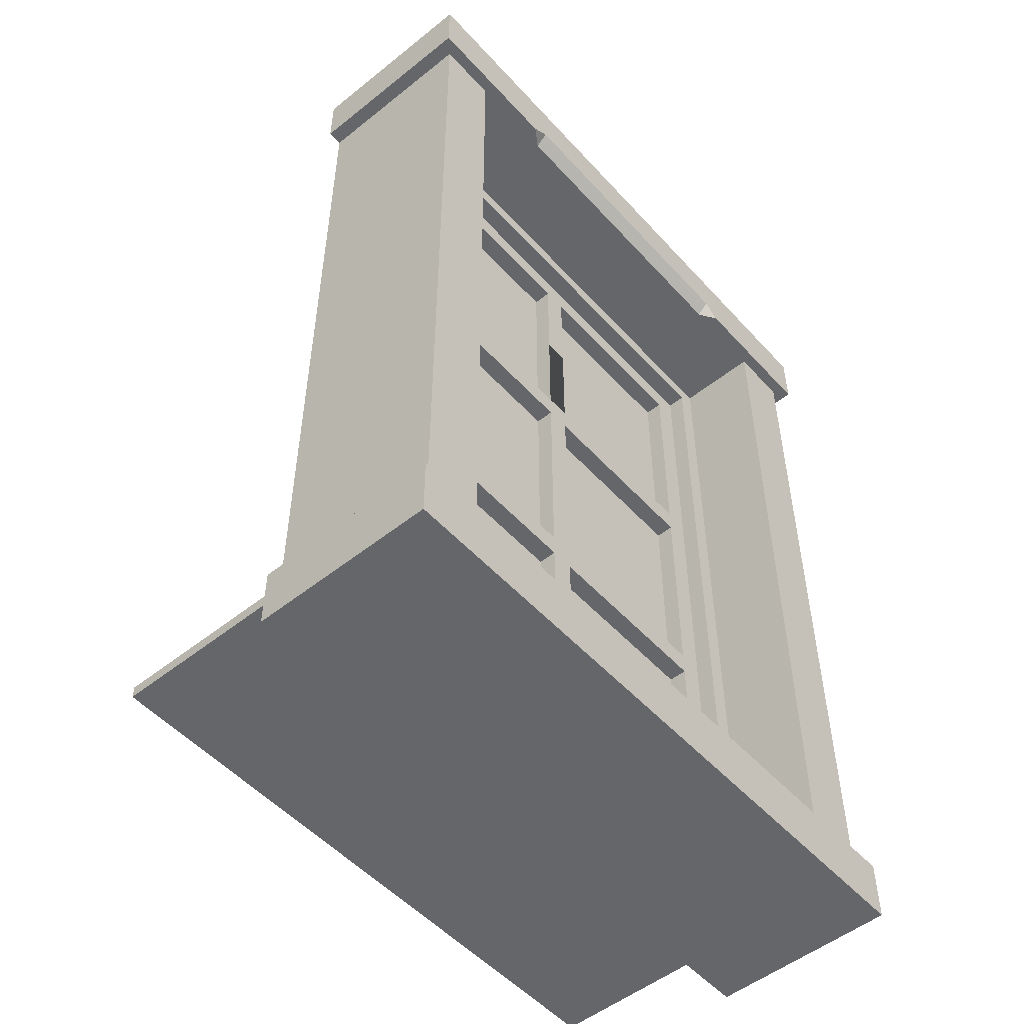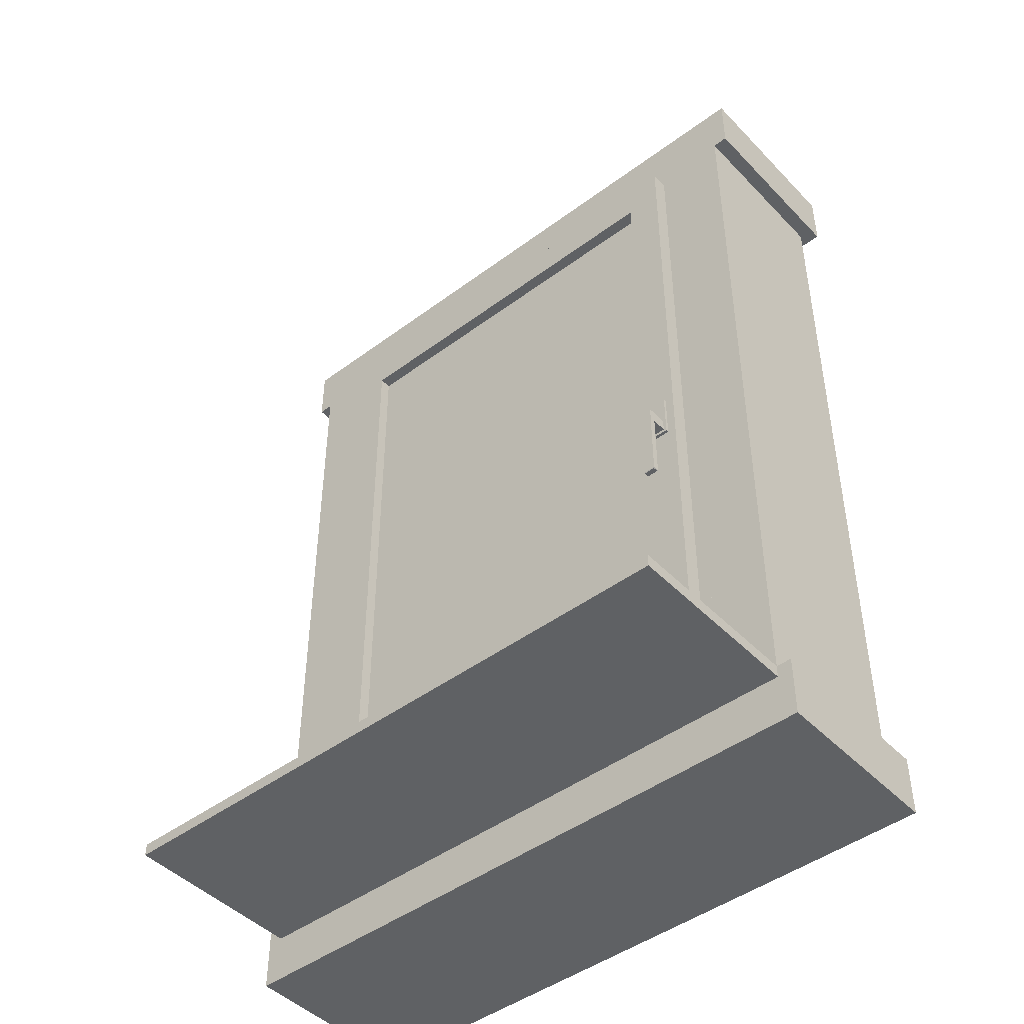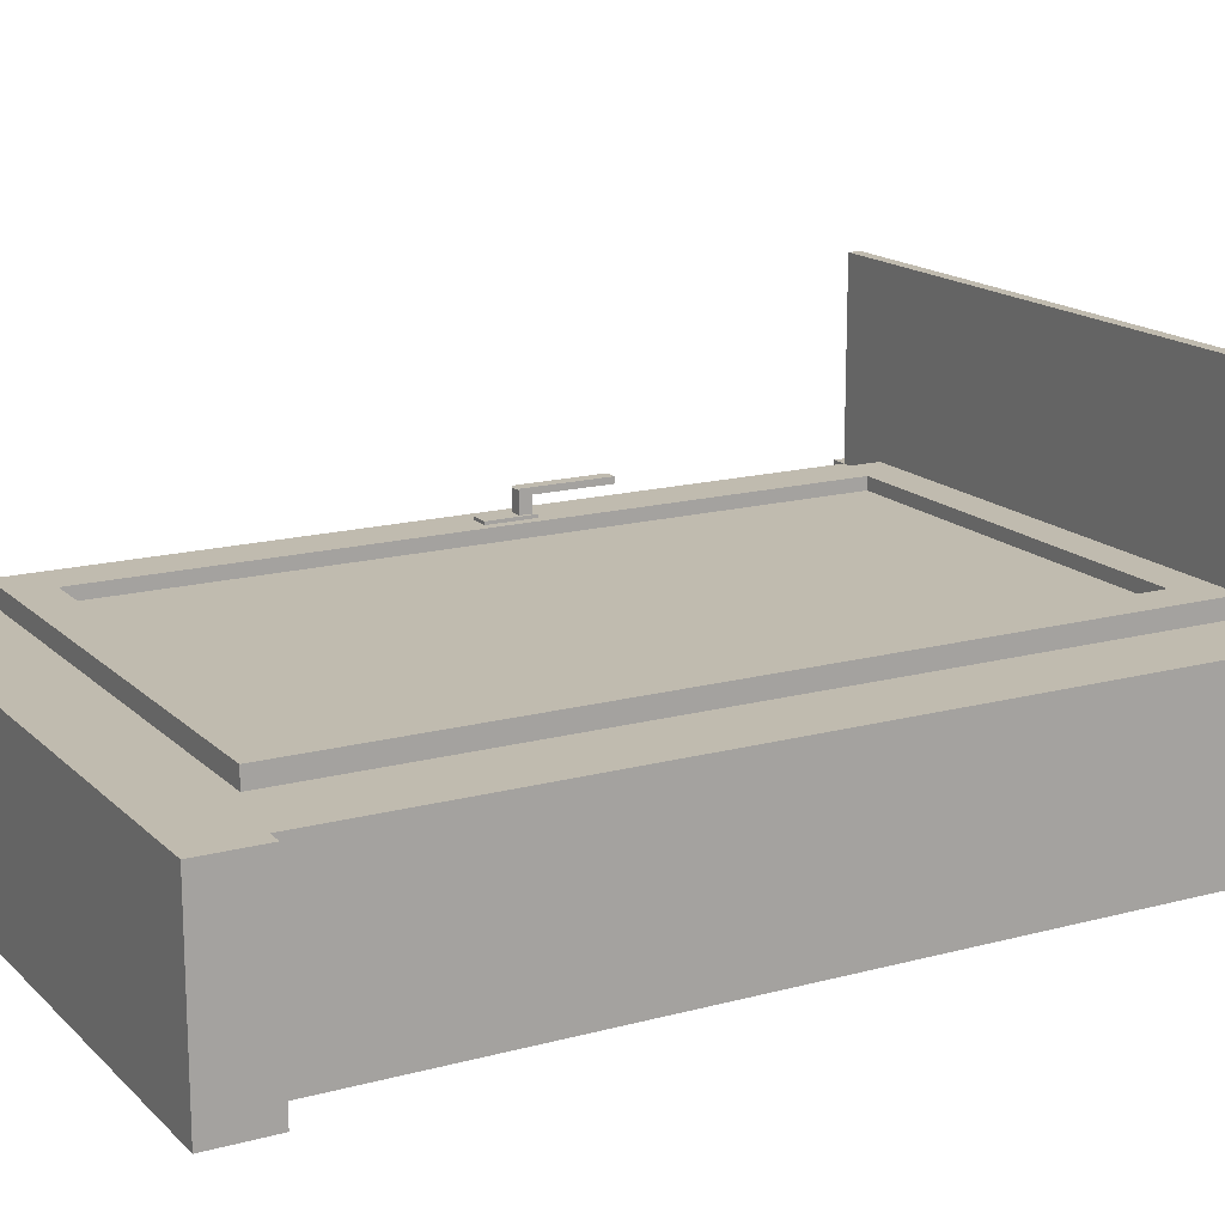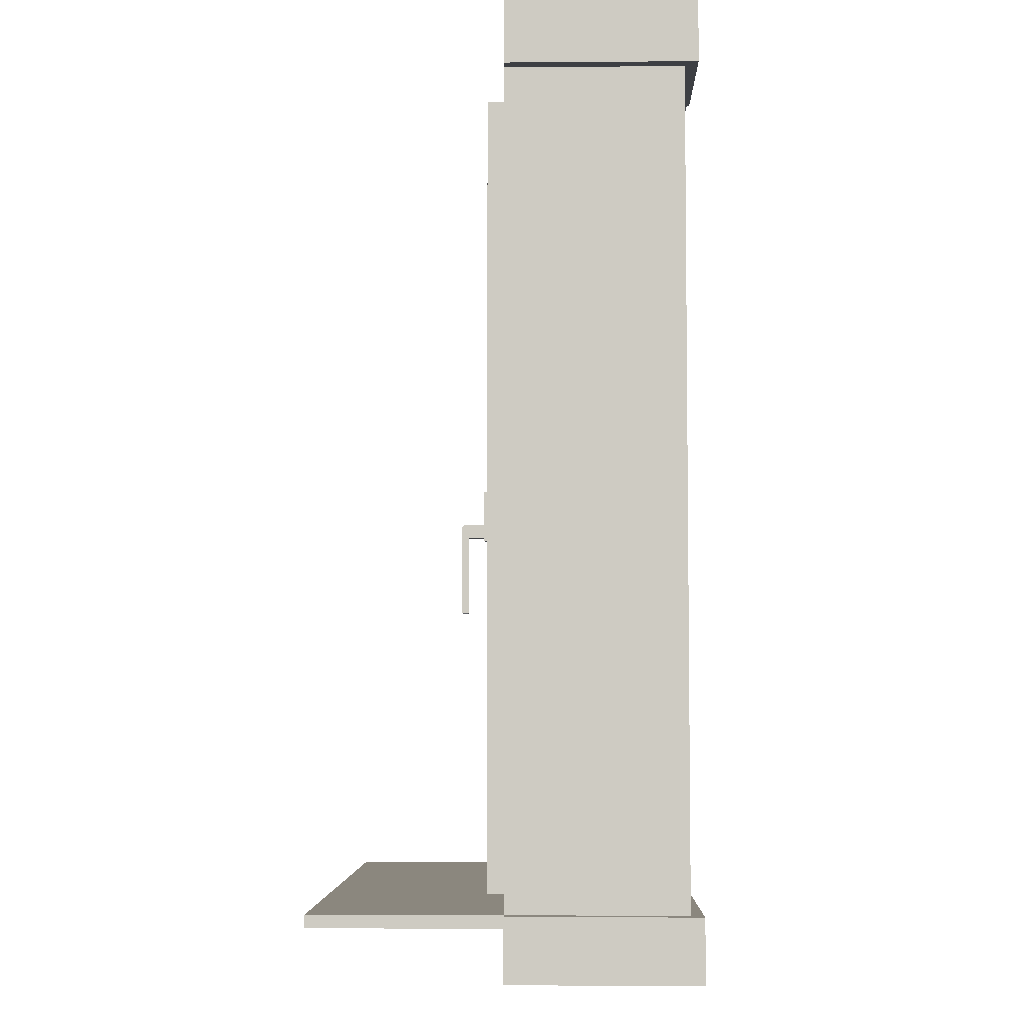
<metadata>
{"format":"obj","ext":"obj","renderer":"f3d","projection":"perspective","resolution":1024,"background":"white","views":[{"elev":-51.9,"azim":130.8,"up":"+Y"},{"elev":-45.7,"azim":40.6,"up":"+Y"},{"elev":16.2,"azim":-119.0,"up":"+Z"},{"elev":-4.9,"azim":91.4,"up":"+Y"}]}
</metadata>
<code>
g 16_16.001
v 40 10.6 -0.1731
v 37 13.6 -0.1731
v -37 13.6 -0.1731
v 40 140.6 -0.1731
v 37 137.6 -0.1731
v -37 137.6 -0.1731
v -40 10.6 -0.1731
v -40 140.6 -0.1731
v -40 140.6 -8.173
v 40 140.6 -8.173
v -40 10.6 -8.173
v 40 10.6 -8.173
f 1 2 3
f 2 1 4
f 2 4 5
f 5 4 6
f 7 3 8
f 3 7 1
f 8 3 6
f 8 6 4
f 9 4 10
f 4 9 8
f 7 9 11
f 9 7 8
f 11 1 12
f 1 11 7
f 4 12 10
f 12 4 1
g 15_15
v 1.995 133.6 -8.173
v 1.995 97.6 -11.17
v 1.995 133.6 -11.17
v 1.995 97.6 -8.173
v 33 97.6 -8.173
v 33 97.6 -11.17
v 33 133.6 -11.17
v 33 133.6 -8.173
v -33 53.6 -8.173
v -2.005 53.6 -11.17
v -2.005 53.6 -8.173
v -33 53.6 -11.17
v -33 17.6 -11.17
v -33 17.6 -8.173
v -2.005 17.6 -8.173
v -2.005 17.6 -11.17
v 37 137.6 -11.17
v 37 137.6 -14.17
v 37 13.6 -14.17
v 37 13.6 -11.17
v -37 137.6 -14.17
v -37 137.6 -11.17
v -37 13.6 -11.17
v -33 17.6 -11.17
v -33 53.6 -11.17
v -33 57.6 -11.17
v -2.005 53.6 -11.17
v 1.995 53.6 -11.17
v 33 53.6 -11.17
v -33 93.6 -11.17
v -33 97.6 -11.17
v -2.005 93.6 -11.17
v 1.995 93.6 -11.17
v 33 93.6 -11.17
v -33 133.6 -11.17
v -2.005 133.6 -11.17
v 1.995 133.6 -11.17
v 33 133.6 -11.17
v 33 17.6 -11.17
v 1.995 17.6 -11.17
v -2.005 17.6 -11.17
v 33 57.6 -11.17
v -2.005 57.6 -11.17
v 1.995 57.6 -11.17
v 33 97.6 -11.17
v -2.005 97.6 -11.17
v 1.995 97.6 -11.17
v 37 137.6 -8.173
v 37 13.6 -8.173
v -37 13.6 -14.17
v -37 137.6 -8.173
v -37 13.6 -8.173
v -33 57.6 -11.17
v -2.005 57.6 -8.173
v -2.005 57.6 -11.17
v -33 57.6 -8.173
v -2.005 93.6 -11.17
v -2.005 93.6 -8.173
v -33 93.6 -8.173
v -33 93.6 -11.17
v 33 17.6 -8.173
v 33 53.6 -11.17
v 33 17.6 -11.17
v 33 53.6 -8.173
v 1.995 53.6 -8.173
v 1.995 53.6 -11.17
v 1.995 17.6 -11.17
v 1.995 17.6 -8.173
v -33 97.6 -11.17
v -2.005 97.6 -8.173
v -2.005 97.6 -11.17
v -33 97.6 -8.173
v -2.005 133.6 -11.17
v -2.005 133.6 -8.173
v -33 133.6 -8.173
v -33 133.6 -11.17
v 1.995 93.6 -8.173
v 33 93.6 -11.17
v 33 93.6 -8.173
v 1.995 93.6 -11.17
v 1.995 57.6 -11.17
v 1.995 57.6 -8.173
v 33 57.6 -8.173
v 33 57.6 -11.17
f 13 14 15
f 14 13 16
f 14 17 18
f 17 14 16
f 13 19 20
f 19 13 15
f 17 19 18
f 19 17 20
f 21 22 23
f 22 21 24
f 21 25 24
f 25 21 26
f 27 22 28
f 22 27 23
f 25 27 28
f 27 25 26
f 29 30 31
f 31 32 29
f 33 30 29
f 29 34 33
f 35 36 32
f 36 35 34
f 36 34 37
f 37 34 38
f 37 38 39
f 39 38 40
f 40 38 41
f 38 34 42
f 42 34 43
f 42 43 44
f 44 43 45
f 45 43 46
f 43 34 47
f 47 34 48
f 48 34 49
f 49 34 50
f 32 51 29
f 51 32 52
f 52 32 36
f 52 36 53
f 29 51 41
f 29 41 54
f 54 41 38
f 54 38 55
f 54 55 56
f 29 54 46
f 29 46 57
f 57 46 43
f 57 43 58
f 57 58 59
f 29 57 50
f 29 50 34
f 48 59 58
f 59 48 49
f 44 56 55
f 56 44 45
f 39 52 53
f 52 39 40
f 60 29 32
f 32 61 60
f 35 32 31
f 31 62 35
f 35 62 33
f 33 34 35
f 34 29 60
f 60 63 34
f 64 35 34
f 34 63 64
f 64 61 32
f 32 35 64
f 65 66 67
f 66 65 68
f 66 69 67
f 69 66 70
f 71 65 72
f 65 71 68
f 71 69 70
f 69 71 72
f 73 74 75
f 74 73 76
f 77 74 76
f 74 77 78
f 79 73 75
f 73 79 80
f 77 79 78
f 79 77 80
f 81 82 83
f 82 81 84
f 82 85 83
f 85 82 86
f 87 81 88
f 81 87 84
f 87 85 86
f 85 87 88
f 89 90 91
f 90 89 92
f 89 93 92
f 93 89 94
f 95 90 96
f 90 95 91
f 93 95 96
f 95 93 94
g 19_19
v 31.94 132.6 2.827
v 31.94 18.65 2.827
v 33.48 67.89 2.827
v 33.46 75.6 2.827
v 36.48 75.6 2.827
v -38 12.6 2.827
v 38 12.6 2.827
v -31.95 18.65 2.827
v -38 138.6 2.827
v -31.95 132.6 2.827
v 38 138.6 2.827
v 36.51 67.89 2.827
v 38 12.6 -0.07313
v -38 12.6 -0.07312
v -38 138.6 -0.07311
v 38 138.6 -0.07311
v -31.95 18.65 -0.07311
v -31.95 132.6 -0.07311
v 31.94 132.6 -0.07311
v 31.94 18.65 -0.07313
f 97 98 99
f 99 100 97
f 100 101 97
f 102 103 104
f 104 105 102
f 104 106 105
f 106 97 105
f 103 107 108
f 108 98 103
f 98 104 103
f 108 99 98
f 107 101 108
f 107 97 101
f 107 105 97
f 102 109 103
f 109 102 110
f 102 111 110
f 111 102 105
f 111 107 112
f 107 111 105
f 107 109 112
f 109 107 103
f 110 113 109
f 113 110 111
f 113 111 114
f 114 111 115
f 109 116 112
f 116 109 113
f 112 116 115
f 112 115 111
g 7_7
v -33 17.6 -8.173
v -33 53.6 -8.173
v -2.005 53.6 -8.173
v -2.005 17.6 -8.173
v 2.002 17.6 -8.173
v 2.002 53.6 -8.173
v 33 53.6 -8.173
v 33 17.6 -8.173
v -33 97.6 -8.173
v -33 133.6 -8.173
v -2.005 133.6 -8.173
v -2.005 97.6 -8.173
v 1.995 97.6 -8.173
v 1.995 133.6 -8.173
v 33 133.6 -8.173
v 33 97.6 -8.173
v -33 57.6 -8.173
v -33 93.6 -8.173
v -2.005 93.6 -8.173
v -2.005 57.6 -8.173
v 1.995 57.6 -8.173
v 1.995 93.6 -8.173
v 33 93.6 -8.173
v 33 57.6 -8.173
f 117 118 119 120
f 121 122 123 124
f 125 126 127 128
f 129 130 131 132
f 133 134 135 136
f 137 138 139 140
g 21_21
v 36.51 67.89 3.327
v 36.51 67.89 2.827
v 36.48 75.6 2.827
v 36.48 75.6 3.327
v 33.48 67.89 2.827
v 33.48 67.89 3.327
v 33.98 68.39 3.327
v 33.46 75.6 3.327
v 33.98 70.4 3.327
v 36 70.4 3.327
v 36 68.39 3.327
v 33.46 75.6 2.827
f 141 142 143
f 143 144 141
f 145 142 141
f 141 146 145
f 146 141 147
f 147 148 146
f 147 149 148
f 149 150 148
f 141 144 151
f 151 147 141
f 144 150 151
f 144 148 150
f 148 144 143
f 143 152 148
f 148 152 145
f 145 146 148
g 9_9
v -50 8.602 29.83
v -50 10.6 -0.1731
v -50 8.602 -0.1731
v -50 10.6 29.83
v 40 10.6 -0.1731
v 50 10.6 29.83
v 50 10.6 -0.1731
v -40 10.6 -0.1731
v 50 8.602 29.83
v 50 8.602 -0.1731
f 153 154 155
f 154 153 156
f 157 158 159
f 158 157 156
f 156 157 160
f 156 160 154
f 161 155 162
f 155 161 153
f 158 153 161
f 153 158 156
f 159 161 162
f 161 159 158
g 1_1
v -50 140.6 -28.17
v -40 10.6 -28.17
v -50 10.6 -28.17
v -40 140.6 -28.17
v -40 140.6 -14.17
v -40 10.6 -14.17
v 52.5 10.6 -30.17
v 50 10.6 -8.173
v 52.5 10.6 -8.173
v 50 10.6 -28.17
v -52.5 10.6 -30.17
v 40 10.6 -28.17
v 40 10.6 -14.17
v -50 10.6 -8.173
v -52.5 10.6 -8.173
v -50 140.6 -8.173
v -52.5 140.6 -8.173
v 40 140.6 -28.17
v 40 140.6 -14.17
v 25 140.6 -28.17
v 28 140.6 -30.17
v -0.00499 140.6 -28.17
v -25 140.6 -28.17
v -28 140.6 -30.17
v -52.5 140.6 -30.17
v 50 140.6 -8.173
v 52.5 140.6 -30.17
v 52.5 140.6 -8.173
v 50 140.6 -28.17
v 52.5 0.6023 -30.17
v 52.5 0.6023 -8.173
v -52.5 0.6023 -8.173
v -52.5 0.6023 -30.17
v -40 140.6 -8.173
v -52.5 150.6 -30.17
v -52.5 150.6 -8.173
v -25 142.6 -30.17
v 25 142.6 -30.17
v 52.5 150.6 -30.17
v 52.5 150.6 -8.173
f 163 164 165
f 164 163 166
f 167 164 166
f 164 167 168
f 169 170 171
f 170 169 172
f 172 169 173
f 172 173 174
f 174 173 164
f 174 164 175
f 164 173 165
f 165 173 176
f 176 173 177
f 168 175 164
f 176 163 165
f 163 176 178
f 179 163 178
f 167 180 181
f 180 167 182
f 180 182 183
f 182 167 184
f 184 167 185
f 185 167 186
f 186 167 166
f 186 166 187
f 187 166 163
f 187 163 179
f 188 189 190
f 189 188 191
f 189 191 183
f 183 191 180
f 175 180 174
f 180 175 181
f 174 191 172
f 191 174 180
f 188 172 191
f 172 188 170
f 171 192 169
f 192 171 193
f 194 173 195
f 173 194 177
f 178 196 179
f 179 197 187
f 197 179 198
f 197 186 187
f 186 197 199
f 199 197 200
f 200 189 183
f 189 200 201
f 201 200 197
f 199 185 186
f 199 184 185
f 184 199 182
f 182 199 200
f 200 183 182
f 202 189 201
f 189 202 190
f 194 192 193
f 192 194 195
f 201 198 202
f 198 201 197
f 195 173 169 192
g 15_15.001
v 1.995 97.6 -7.173
v 1.995 97.6 -8.173
v 1.995 133.6 -8.173
v 1.995 133.6 -7.173
v 33 97.6 -7.173
v 33 97.6 -8.173
v 33 133.6 -8.173
v 33 133.6 -7.173
v -33 53.6 -8.173
v -2.005 53.6 -8.173
v -2.005 53.6 -7.173
v -33 53.6 -7.173
v -33 17.6 -7.173
v -33 17.6 -8.173
v -2.005 17.6 -8.173
v -2.005 17.6 -7.173
v 37 137.6 -7.173
v 37 137.6 -8.173
v 37 13.6 -8.173
v 37 13.6 -7.173
v -37 137.6 -8.173
v -37 137.6 -7.173
v -37 13.6 -7.173
v -37 13.6 -8.173
v -33 17.6 -7.173
v -33 53.6 -7.173
v -33 57.6 -7.173
v -2.005 53.6 -7.173
v 1.995 53.6 -7.173
v 33 53.6 -7.173
v -33 93.6 -7.173
v -33 97.6 -7.173
v -2.005 93.6 -7.173
v 1.995 93.6 -7.173
v 33 93.6 -7.173
v -33 133.6 -7.173
v -2.005 133.6 -7.173
v 1.995 133.6 -7.173
v 33 133.6 -7.173
v 33 17.6 -7.173
v 1.995 17.6 -7.173
v -2.005 17.6 -7.173
v 33 57.6 -7.173
v -2.005 57.6 -7.173
v 1.995 57.6 -7.173
v 33 97.6 -7.173
v -2.005 97.6 -7.173
v 1.995 97.6 -7.173
v 37 13.6 -0.1731
v 37 137.6 -0.1731
v -37 137.6 -0.1731
v -37 13.6 -0.1731
v -33 57.6 -7.173
v -2.005 57.6 -7.173
v -2.005 57.6 -8.173
v -33 57.6 -8.173
v -2.005 93.6 -7.173
v -2.005 93.6 -8.173
v -33 93.6 -8.173
v -33 93.6 -7.173
v 33 53.6 -7.173
v 33 53.6 -8.173
v 33 17.6 -8.173
v 33 17.6 -7.173
v 1.995 53.6 -8.173
v 1.995 53.6 -7.173
v 1.995 17.6 -7.173
v 1.995 17.6 -8.173
v -33 97.6 -7.173
v -2.005 97.6 -7.173
v -2.005 97.6 -8.173
v -33 97.6 -8.173
v -2.005 133.6 -7.173
v -2.005 133.6 -8.173
v -33 133.6 -8.173
v -33 133.6 -7.173
v 1.995 93.6 -8.173
v 33 93.6 -8.173
v 33 93.6 -7.173
v 1.995 93.6 -7.173
v 1.995 57.6 -7.173
v 1.995 57.6 -8.173
v 33 57.6 -8.173
v 33 57.6 -7.173
f 203 204 205
f 205 206 203
f 203 207 208
f 208 204 203
f 205 209 210
f 210 206 205
f 210 209 208
f 208 207 210
f 211 212 213
f 213 214 211
f 215 216 211
f 211 214 215
f 213 212 217
f 217 218 213
f 215 218 217
f 217 216 215
f 219 220 221
f 221 222 219
f 223 220 219
f 219 224 223
f 225 226 223
f 223 224 225
f 225 222 221
f 221 226 225
f 225 222 227
f 227 224 225
f 227 228 224
f 228 229 224
f 228 230 229
f 230 231 229
f 231 232 229
f 229 233 224
f 233 234 224
f 233 235 234
f 235 236 234
f 236 237 234
f 234 238 224
f 238 239 224
f 239 240 224
f 240 241 224
f 222 219 242
f 242 243 222
f 243 227 222
f 243 227 244
f 219 232 242
f 219 245 232
f 245 229 232
f 245 229 246
f 245 246 247
f 219 237 245
f 219 248 237
f 248 234 237
f 248 234 249
f 248 249 250
f 219 241 248
f 219 224 241
f 239 249 250
f 250 240 239
f 235 246 247
f 247 236 235
f 230 244 243
f 243 231 230
f 251 219 222
f 219 251 252
f 253 219 252
f 219 253 224
f 253 225 224
f 225 253 254
f 225 251 222
f 251 225 254
f 255 256 257
f 257 258 255
f 259 260 257
f 257 256 259
f 255 258 261
f 261 262 255
f 261 260 259
f 259 262 261
f 263 264 265
f 265 266 263
f 267 264 263
f 263 268 267
f 269 266 265
f 265 270 269
f 269 270 267
f 267 268 269
f 271 272 273
f 273 274 271
f 275 276 273
f 273 272 275
f 271 274 277
f 277 278 271
f 277 276 275
f 275 278 277
f 279 280 281
f 281 282 279
f 283 284 279
f 279 282 283
f 281 280 285
f 285 286 281
f 283 286 285
f 285 284 283
g 20_20
v 36 68.39 3.327
v 36 68.39 6.827
v 35.98 68.39 5.827
v 33.98 68.39 3.327
v 33.98 68.39 5.827
v 35.98 68.39 6.827
v 36 70.4 3.327
v 36 70.4 6.627
v 36 70.2 6.827
v 33.98 70.4 6.627
v 33.98 70.4 3.327
v 35.86 56.39 6.767
v 34.1 56.39 6.727
v 34.1 56.39 5.887
v 35.98 56.49 6.827
v 35.98 56.49 5.827
v 33.98 70.2 6.827
v 33.98 56.49 6.827
v 33.98 56.49 5.827
v 33.98 70.2 6.813
v 33.98 70.22 6.738
v 35.88 56.39 5.887
v 33.98 70.3 6.654
f 287 288 289
f 289 290 287
f 289 291 290
f 292 289 288
f 293 294 295 288
f 296 294 293 297
f 298 299 300
f 301 302 289
f 289 292 301
f 303 304 301 292 288 295
f 288 287 293
f 291 305 306 307
f 289 302 305 291
f 300 308 298
f 309 296 297 290
f 303 296 309 307 306
f 303 295 294 296
f 290 291 307 309
f 300 299 304 305
f 302 301 298 308
f 299 298 301 304
f 305 302 308 300
f 305 304 303 306
g 16_16
v 40 10.6 -8.173
v 40 140.6 -8.173
v -40 10.6 -8.173
v -40 140.6 -8.173
v -40 140.6 -14.17
v 40 140.6 -14.17
v -40 10.6 -14.17
v 40 10.6 -14.17
v -37 13.6 -14.17
v 37 13.6 -14.17
v 37 137.6 -14.17
v -37 137.6 -14.17
f 314 311 315
f 311 314 313
f 312 314 316
f 314 312 313
f 316 310 317
f 310 316 312
f 311 317 315
f 317 311 310
f 317 318 319
f 319 315 317
f 319 320 315
f 320 321 315
f 316 314 318
f 318 317 316
f 314 321 318
f 314 315 321
g 1_1.001
v 52.5 10.6 -8.173
v 50 10.6 -0.1731
v 52.5 10.6 -0.1731
v 50 10.6 -8.173
v -50 10.6 -8.173
v -52.5 10.6 -8.173
v -50 10.6 -0.1731
v -52.5 10.6 -0.1731
v -50 140.6 -8.173
v -50 140.6 -0.1731
v -52.5 140.6 -0.1731
v -52.5 140.6 -8.173
v 50 140.6 -0.1731
v 52.5 140.6 -8.173
v 52.5 140.6 -0.1731
v 50 140.6 -8.173
v 52.5 0.6023 -0.1731
v 50 8.602 -0.1731
v -52.5 0.6023 -0.1731
v -50 8.602 -0.1731
v 52.5 0.6023 -8.173
v -52.5 0.6023 -8.173
v 52.5 150.6 -0.1731
v 40 140.6 -0.1731
v -40 140.6 -0.1731
v -40 10.6 -0.1731
v -52.5 150.6 -0.1731
v 40 10.6 -0.1731
v -52.5 150.6 -8.173
v 52.5 150.6 -8.173
f 322 323 324
f 323 322 325
f 326 327 328
f 328 327 329
f 328 330 326
f 330 328 331
f 332 330 331
f 333 330 332
f 334 335 336
f 335 334 337
f 334 325 337
f 325 334 323
f 338 339 340
f 339 338 324
f 339 324 323
f 340 341 329
f 341 340 339
f 329 341 328
f 324 342 322
f 342 324 338
f 340 327 343
f 327 340 329
f 344 334 336
f 334 344 345
f 345 344 346
f 346 328 347
f 328 346 331
f 331 346 332
f 332 346 348
f 348 346 344
f 323 345 349
f 345 323 334
f 332 350 333
f 350 332 348
f 344 335 351
f 335 344 336
f 340 342 338
f 342 340 343
f 351 348 344
f 348 351 350
g 17_17
v 31.94 18.65 0.8269
v -31.95 132.6 0.8269
v -31.95 18.65 0.8269
v 31.94 132.6 0.8269
f 352 353 354
f 353 352 355
g 18_18
v -31.95 132.6 2.827
v -31.95 18.65 0.8269
v -31.95 132.6 0.8269
v -31.95 18.65 2.827
v 31.94 18.65 2.827
v 31.94 18.65 0.8269
v -31.95 18.65 -0.07311
v -31.95 132.6 -0.07311
v 31.94 132.6 0.8269
v 31.94 132.6 2.827
v 31.94 18.65 -0.07313
v 31.94 132.6 -0.07311
f 356 357 358
f 357 356 359
f 357 360 361
f 360 357 359
f 358 362 363
f 362 358 357
f 356 364 365
f 364 356 358
f 360 364 361
f 364 360 365
f 362 361 366
f 361 362 357
f 358 367 364
f 367 358 363
f 361 367 366
f 367 361 364

</code>
